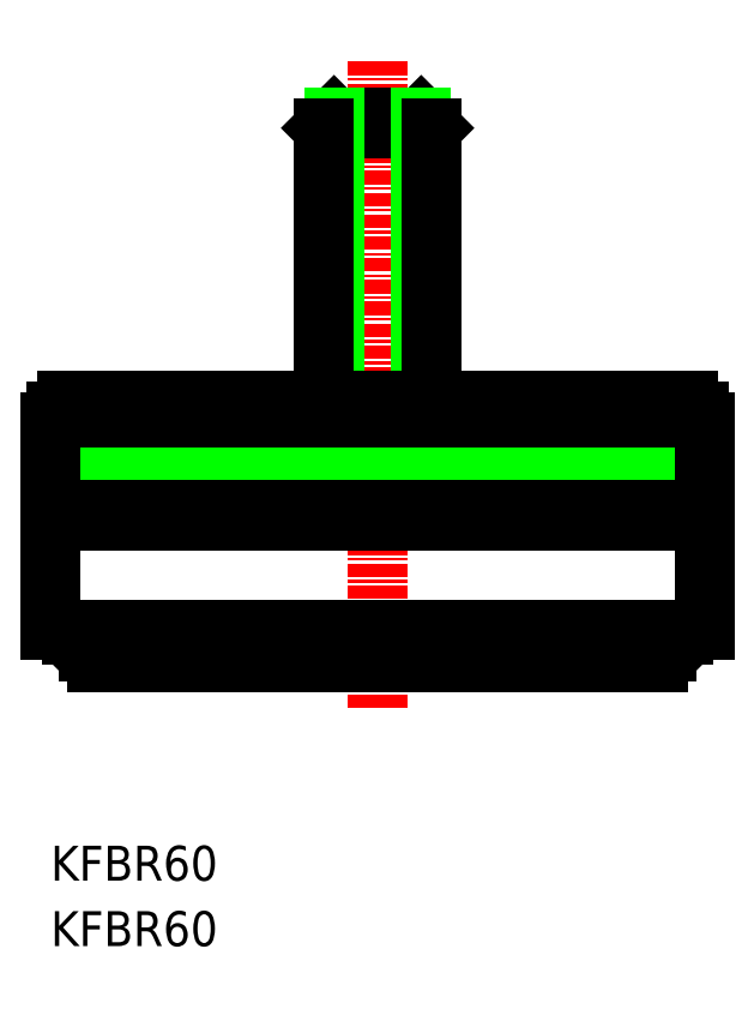
<metadata>
{"format":"dxf","ext":"dxf","renderer":"ezdxf+matplotlib","layout":"modelspace","background":"white","min_lineweight":24,"dpi":150}
</metadata>
<code>
0
SECTION
2
ENTITIES
0
LINE
8
CENTER
10
-3550
20
-919.1
30
0
11
-3550
21
-859.8
31
0
0
LINE
8
0
10
-3546
20
-913.9
30
0
11
-3546
21
-914.9
31
0
0
LINE
8
0
10
-3547
20
-914.9
30
0
11
-3548
21
-914.9
31
0
0
LINE
8
0
10
-3547
20
-913.9
30
0
11
-3547
21
-914.9
31
0
0
LINE
8
0
10
-3548
20
-913.9
30
0
11
-3548
21
-914.9
31
0
0
LINE
8
0
10
-3544
20
-913.9
30
0
11
-3544
21
-914.9
31
0
0
LINE
8
0
10
-3544
20
-914.9
30
0
11
-3546
21
-914.9
31
0
0
LINE
8
0
10
-3552
20
-913.9
30
0
11
-3552
21
-914.9
31
0
0
LINE
8
0
10
-3553
20
-913.9
30
0
11
-3553
21
-914.9
31
0
0
LINE
8
0
10
-3553
20
-914.9
30
0
11
-3552
21
-914.9
31
0
0
LINE
8
0
10
-3554
20
-913.9
30
0
11
-3554
21
-914.9
31
0
0
LINE
8
0
10
-3556
20
-913.9
30
0
11
-3556
21
-914.9
31
0
0
LINE
8
0
10
-3556
20
-914.9
30
0
11
-3554
21
-914.9
31
0
0
LINE
8
0
10
-3557
20
-892.4
30
0
11
-3557
21
-900.9
31
0
0
LINE
8
0
10
-3556
20
-892.4
30
0
11
-3556
21
-900.9
31
0
0
LINE
8
0
10
-3554
20
-892.4
30
0
11
-3554
21
-900.9
31
0
0
LINE
8
0
10
-3552
20
-892.4
30
0
11
-3552
21
-900.9
31
0
0
LINE
8
0
10
-3542
20
-892.4
30
0
11
-3542
21
-900.9
31
0
0
LINE
8
0
10
-3544
20
-892.4
30
0
11
-3544
21
-900.9
31
0
0
LINE
8
0
10
-3546
20
-892.4
30
0
11
-3546
21
-900.9
31
0
0
LINE
8
0
10
-3548
20
-892.4
30
0
11
-3548
21
-900.9
31
0
0
LINE
8
0
10
-3541
20
-913.9
30
0
11
-3541
21
-914.9
31
0
0
LINE
8
0
10
-3542
20
-914.9
30
0
11
-3543
21
-914.9
31
0
0
LINE
8
0
10
-3542
20
-913.9
30
0
11
-3542
21
-914.9
31
0
0
LINE
8
0
10
-3543
20
-913.9
30
0
11
-3543
21
-914.9
31
0
0
LINE
8
0
10
-3539
20
-913.9
30
0
11
-3539
21
-914.9
31
0
0
LINE
8
0
10
-3539
20
-914.9
30
0
11
-3541
21
-914.9
31
0
0
LINE
8
0
10
-3557
20
-913.9
30
0
11
-3557
21
-914.9
31
0
0
LINE
8
0
10
-3558
20
-913.9
30
0
11
-3558
21
-914.9
31
0
0
LINE
8
0
10
-3558
20
-914.9
30
0
11
-3557
21
-914.9
31
0
0
LINE
8
0
10
-3559
20
-913.9
30
0
11
-3559
21
-914.9
31
0
0
LINE
8
0
10
-3561
20
-913.9
30
0
11
-3561
21
-914.9
31
0
0
LINE
8
0
10
-3561
20
-914.9
30
0
11
-3559
21
-914.9
31
0
0
LINE
8
0
10
-3560
20
-892.4
30
0
11
-3560
21
-900.9
31
0
0
LINE
8
0
10
-3559
20
-892.4
30
0
11
-3559
21
-900.9
31
0
0
LINE
8
0
10
-3539
20
-892.4
30
0
11
-3539
21
-900.9
31
0
0
LINE
8
0
10
-3541
20
-892.4
30
0
11
-3541
21
-900.9
31
0
0
LINE
8
0
10
-3520
20
-892.4
30
0
11
-3520
21
-900.9
31
0
0
LINE
8
0
10
-3521
20
-892.4
30
0
11
-3521
21
-900.9
31
0
0
LINE
8
0
10
-3579
20
-892.4
30
0
11
-3579
21
-900.9
31
0
0
LINE
8
0
10
-3579
20
-892.4
30
0
11
-3579
21
-900.9
31
0
0
LINE
8
0
10
-3521
20
-892.4
30
0
11
-3521
21
-900.9
31
0
0
LINE
8
0
10
-3578
20
-892.4
30
0
11
-3578
21
-900.9
31
0
0
LINE
8
0
10
-3577
20
-892.4
30
0
11
-3577
21
-900.9
31
0
0
LINE
8
0
10
-3576
20
-892.4
30
0
11
-3576
21
-900.9
31
0
0
LINE
8
0
10
-3575
20
-892.4
30
0
11
-3575
21
-900.9
31
0
0
LINE
8
0
10
-3574
20
-892.4
30
0
11
-3574
21
-900.9
31
0
0
LINE
8
0
10
-3573
20
-892.4
30
0
11
-3573
21
-900.9
31
0
0
LINE
8
0
10
-3522
20
-892.4
30
0
11
-3522
21
-900.9
31
0
0
LINE
8
0
10
-3523
20
-892.4
30
0
11
-3523
21
-900.9
31
0
0
LINE
8
0
10
-3524
20
-892.4
30
0
11
-3524
21
-900.9
31
0
0
LINE
8
0
10
-3525
20
-892.4
30
0
11
-3525
21
-900.9
31
0
0
LINE
8
0
10
-3526
20
-892.4
30
0
11
-3526
21
-900.9
31
0
0
LINE
8
0
10
-3527
20
-892.4
30
0
11
-3527
21
-900.9
31
0
0
LINE
8
0
10
-3572
20
-892.4
30
0
11
-3572
21
-900.9
31
0
0
LINE
8
0
10
-3529
20
-892.4
30
0
11
-3529
21
-900.9
31
0
0
LINE
8
0
10
-3571
20
-892.4
30
0
11
-3571
21
-900.9
31
0
0
LINE
8
0
10
-3569
20
-892.4
30
0
11
-3569
21
-900.9
31
0
0
LINE
8
0
10
-3530
20
-892.4
30
0
11
-3530
21
-900.9
31
0
0
LINE
8
0
10
-3532
20
-892.4
30
0
11
-3532
21
-900.9
31
0
0
LINE
8
0
10
-3568
20
-892.4
30
0
11
-3568
21
-900.9
31
0
0
LINE
8
0
10
-3533
20
-892.4
30
0
11
-3533
21
-900.9
31
0
0
LINE
8
0
10
-3566
20
-892.4
30
0
11
-3566
21
-900.9
31
0
0
LINE
8
0
10
-3535
20
-892.4
30
0
11
-3535
21
-900.9
31
0
0
LINE
8
0
10
-3565
20
-892.4
30
0
11
-3565
21
-900.9
31
0
0
LINE
8
0
10
-3563
20
-892.4
30
0
11
-3563
21
-900.9
31
0
0
LINE
8
0
10
-3536
20
-892.4
30
0
11
-3536
21
-900.9
31
0
0
LINE
8
0
10
-3562
20
-892.4
30
0
11
-3562
21
-900.9
31
0
0
LINE
8
0
10
-3538
20
-892.4
30
0
11
-3538
21
-900.9
31
0
0
LINE
8
0
10
-3550
20
-892.4
30
0
11
-3550
21
-900.9
31
0
0
ARC
8
0
10
-3521
20
-891.9
30
0
40
1
50
0
51
90
0
LINE
8
0
10
-3520
20
-892.4
30
0
11
-3520
21
-891.9
31
0
0
ARC
8
0
10
-3520
20
-900.4
30
0
40
0.5
50
270
51
0
0
ARC
8
0
10
-3579
20
-900.4
30
0
40
0.5
50
180
51
270
0
ARC
8
0
10
-3520
20
-892.9
30
0
40
0.5
50
0
51
90
0
ARC
8
0
10
-3579
20
-892.9
30
0
40
0.5
50
90
51
180
0
ARC
8
0
10
-3578
20
-891.9
30
0
40
1
50
90
51
180
0
LINE
8
0
10
-3579
20
-892.4
30
0
11
-3579
21
-891.9
31
0
0
LINE
8
0
10
-3554
20
-864.9
30
0
11
-3546
21
-864.9
31
0
0
LINE
8
0
10
-3546
20
-864.9
30
0
11
-3545
21
-865.9
31
0
0
LINE
8
0
10
-3555
20
-865.9
30
0
11
-3554
21
-864.9
31
0
0
LINE
8
0
10
-3555
20
-865.9
30
0
11
-3545
21
-865.9
31
0
0
LINE
8
0
10
-3546
20
-890.9
30
0
11
-3546
21
-864.9
31
0
0
LINE
8
0
10
-3554
20
-890.9
30
0
11
-3554
21
-864.9
31
0
0
LINE
8
0
10
-3545
20
-890.9
30
0
11
-3545
21
-865.9
31
0
0
LINE
8
0
10
-3555
20
-890.9
30
0
11
-3555
21
-865.9
31
0
0
LINE
8
0
10
-3527
20
-913.9
30
0
11
-3527
21
-914.9
31
0
0
LINE
8
0
10
-3528
20
-913.9
30
0
11
-3528
21
-914.9
31
0
0
LINE
8
0
10
-3528
20
-914.9
30
0
11
-3527
21
-914.9
31
0
0
LINE
8
0
10
-3531
20
-914.9
30
0
11
-3529
21
-914.9
31
0
0
LINE
8
0
10
-3531
20
-913.9
30
0
11
-3531
21
-914.9
31
0
0
LINE
8
0
10
-3529
20
-913.9
30
0
11
-3529
21
-914.9
31
0
0
LINE
8
0
10
-3532
20
-913.9
30
0
11
-3532
21
-914.9
31
0
0
LINE
8
0
10
-3533
20
-913.9
30
0
11
-3533
21
-914.9
31
0
0
LINE
8
0
10
-3533
20
-914.9
30
0
11
-3532
21
-914.9
31
0
0
LINE
8
0
10
-3534
20
-913.9
30
0
11
-3534
21
-914.9
31
0
0
LINE
8
0
10
-3536
20
-913.9
30
0
11
-3536
21
-914.9
31
0
0
LINE
8
0
10
-3536
20
-914.9
30
0
11
-3534
21
-914.9
31
0
0
LINE
8
0
10
-3537
20
-913.9
30
0
11
-3537
21
-914.9
31
0
0
LINE
8
0
10
-3538
20
-913.9
30
0
11
-3538
21
-914.9
31
0
0
LINE
8
0
10
-3538
20
-914.9
30
0
11
-3537
21
-914.9
31
0
0
LINE
8
0
10
-3549
20
-913.9
30
0
11
-3549
21
-914.9
31
0
0
LINE
8
0
10
-3551
20
-913.9
30
0
11
-3551
21
-914.9
31
0
0
LINE
8
0
10
-3551
20
-914.9
30
0
11
-3549
21
-914.9
31
0
0
LINE
8
0
10
-3562
20
-913.9
30
0
11
-3562
21
-914.9
31
0
0
LINE
8
0
10
-3563
20
-913.9
30
0
11
-3563
21
-914.9
31
0
0
LINE
8
0
10
-3563
20
-914.9
30
0
11
-3562
21
-914.9
31
0
0
LINE
8
0
10
-3564
20
-913.9
30
0
11
-3564
21
-914.9
31
0
0
LINE
8
0
10
-3566
20
-913.9
30
0
11
-3566
21
-914.9
31
0
0
LINE
8
0
10
-3566
20
-914.9
30
0
11
-3564
21
-914.9
31
0
0
LINE
8
0
10
-3567
20
-913.9
30
0
11
-3567
21
-914.9
31
0
0
LINE
8
0
10
-3568
20
-913.9
30
0
11
-3568
21
-914.9
31
0
0
LINE
8
0
10
-3568
20
-914.9
30
0
11
-3567
21
-914.9
31
0
0
LINE
8
0
10
-3569
20
-913.9
30
0
11
-3569
21
-914.9
31
0
0
LINE
8
0
10
-3571
20
-913.9
30
0
11
-3571
21
-914.9
31
0
0
LINE
8
0
10
-3571
20
-914.9
30
0
11
-3569
21
-914.9
31
0
0
LINE
8
0
10
-3572
20
-913.9
30
0
11
-3572
21
-914.9
31
0
0
LINE
8
0
10
-3573
20
-913.9
30
0
11
-3573
21
-914.9
31
0
0
LINE
8
0
10
-3573
20
-914.9
30
0
11
-3572
21
-914.9
31
0
0
LINE
8
0
10
-3526
20
-914.9
30
0
11
-3524
21
-914.9
31
0
0
ARC
8
0
10
-3523
20
-912.4
30
0
40
1.5
50
270
51
0
0
ARC
8
0
10
-3576
20
-912.4
30
0
40
1.5
50
180
51
270
0
LINE
8
0
10
-3526
20
-913.9
30
0
11
-3526
21
-914.9
31
0
0
LINE
8
0
10
-3574
20
-913.9
30
0
11
-3574
21
-914.9
31
0
0
LINE
8
0
10
-3524
20
-913.9
30
0
11
-3524
21
-914.9
31
0
0
LINE
8
0
10
-3576
20
-913.9
30
0
11
-3576
21
-914.9
31
0
0
LINE
8
0
10
-3522
20
-911.9
30
0
11
-3522
21
-912.4
31
0
0
LINE
8
0
10
-3578
20
-911.9
30
0
11
-3578
21
-912.4
31
0
0
LINE
8
0
10
-3576
20
-913.9
30
0
11
-3523
21
-913.9
31
0
0
LINE
8
0
10
-3523
20
-901.9
30
0
11
-3523
21
-900.9
31
0
0
LINE
8
0
10
-3577
20
-901.9
30
0
11
-3577
21
-900.9
31
0
0
LINE
8
0
10
-3520
20
-892.9
30
0
11
-3520
21
-900.4
31
0
0
LINE
8
0
10
-3580
20
-892.9
30
0
11
-3580
21
-900.4
31
0
0
LINE
8
0
10
-3579
20
-892.4
30
0
11
-3520
21
-892.4
31
0
0
LINE
8
0
10
-3579
20
-900.9
30
0
11
-3520
21
-900.9
31
0
0
LINE
8
0
10
-3580
20
-901.9
30
0
11
-3580
21
-911.9
31
0
0
LINE
8
0
10
-3520
20
-901.9
30
0
11
-3520
21
-911.9
31
0
0
LINE
8
0
10
-3580
20
-901.9
30
0
11
-3520
21
-901.9
31
0
0
LINE
8
0
10
-3580
20
-911.9
30
0
11
-3520
21
-911.9
31
0
0
LINE
8
0
10
-3578
20
-890.9
30
0
11
-3521
21
-890.9
31
0
0
LINE
8
0
10
-3576
20
-914.9
30
0
11
-3574
21
-914.9
31
0
0
TEXT
8
0
10
-3580
20
-934.9
30
0
40
3.2
1
KFBR60
0
TEXT
8
0
10
-3580
20
-940.9
30
0
40
3.2
1
KFBR60
0
ENDSEC
0
EOF

</code>
